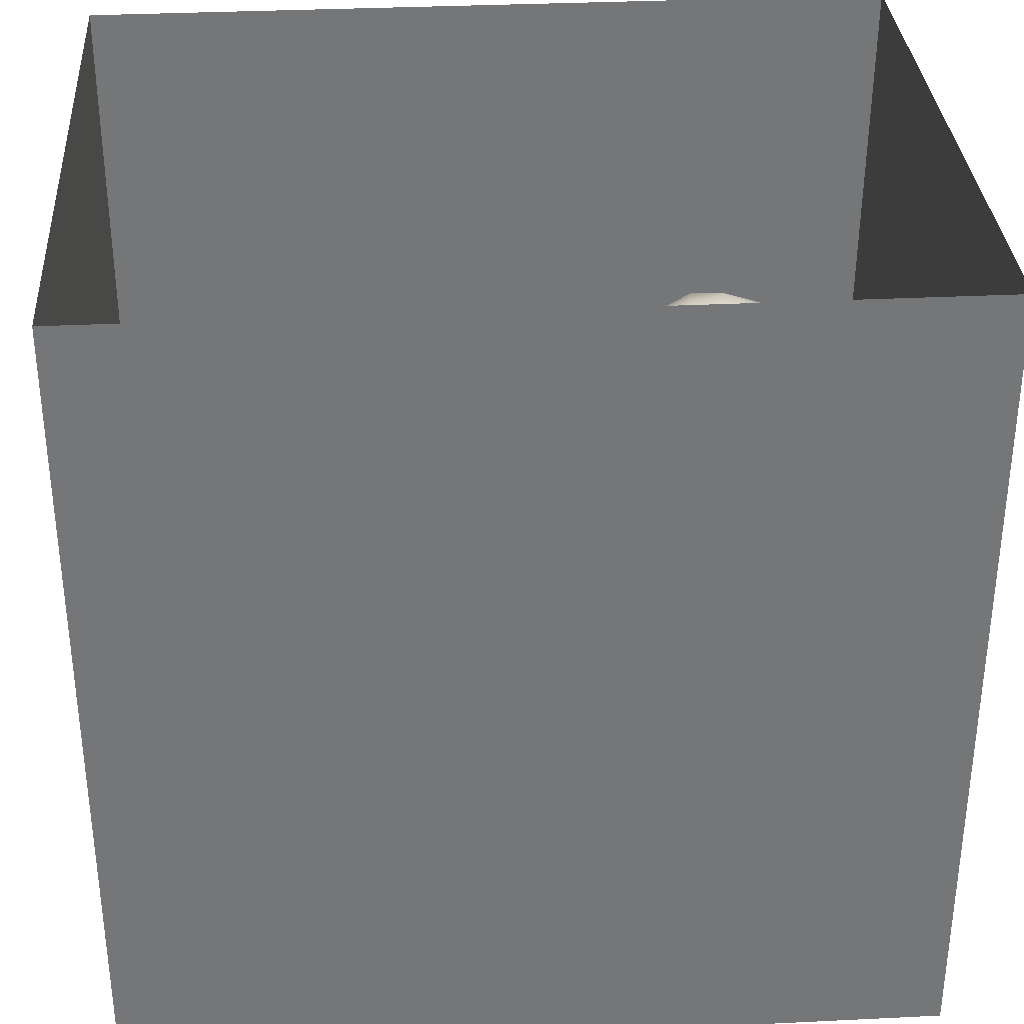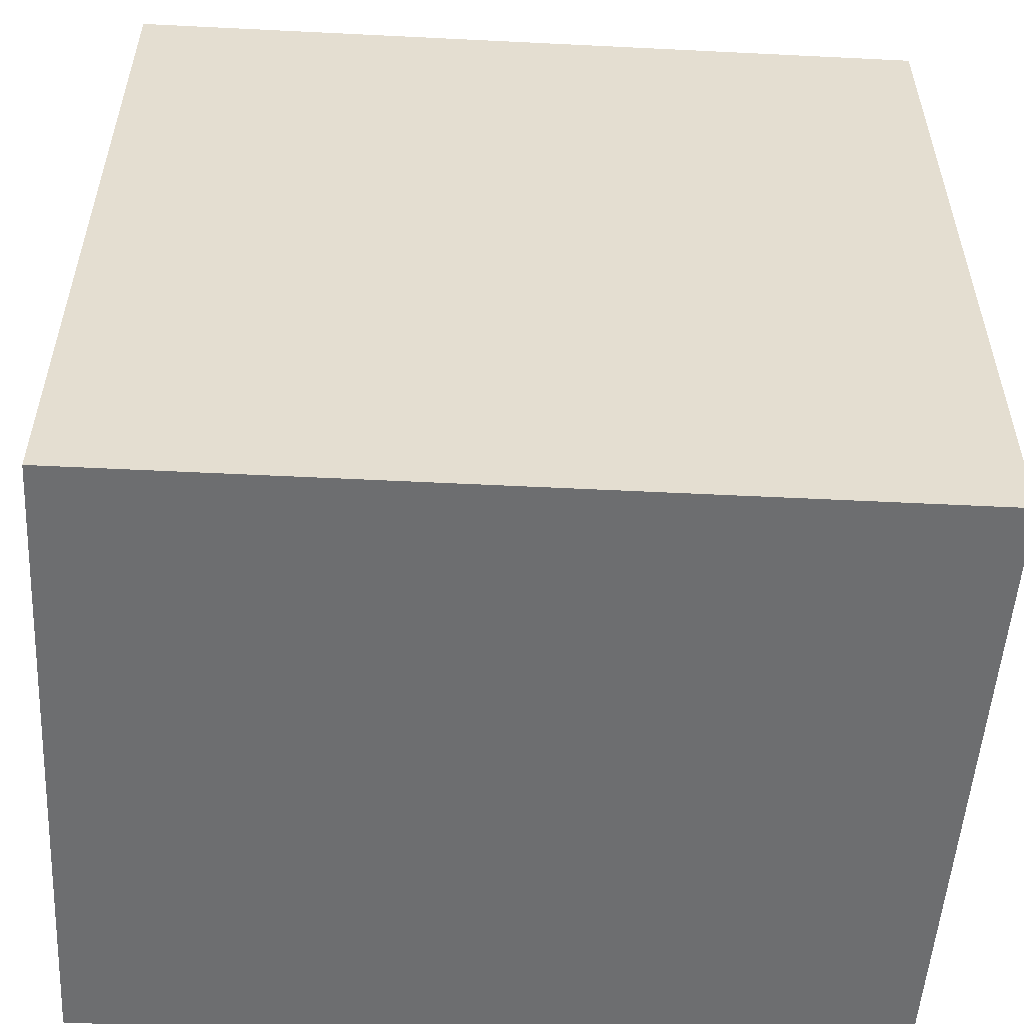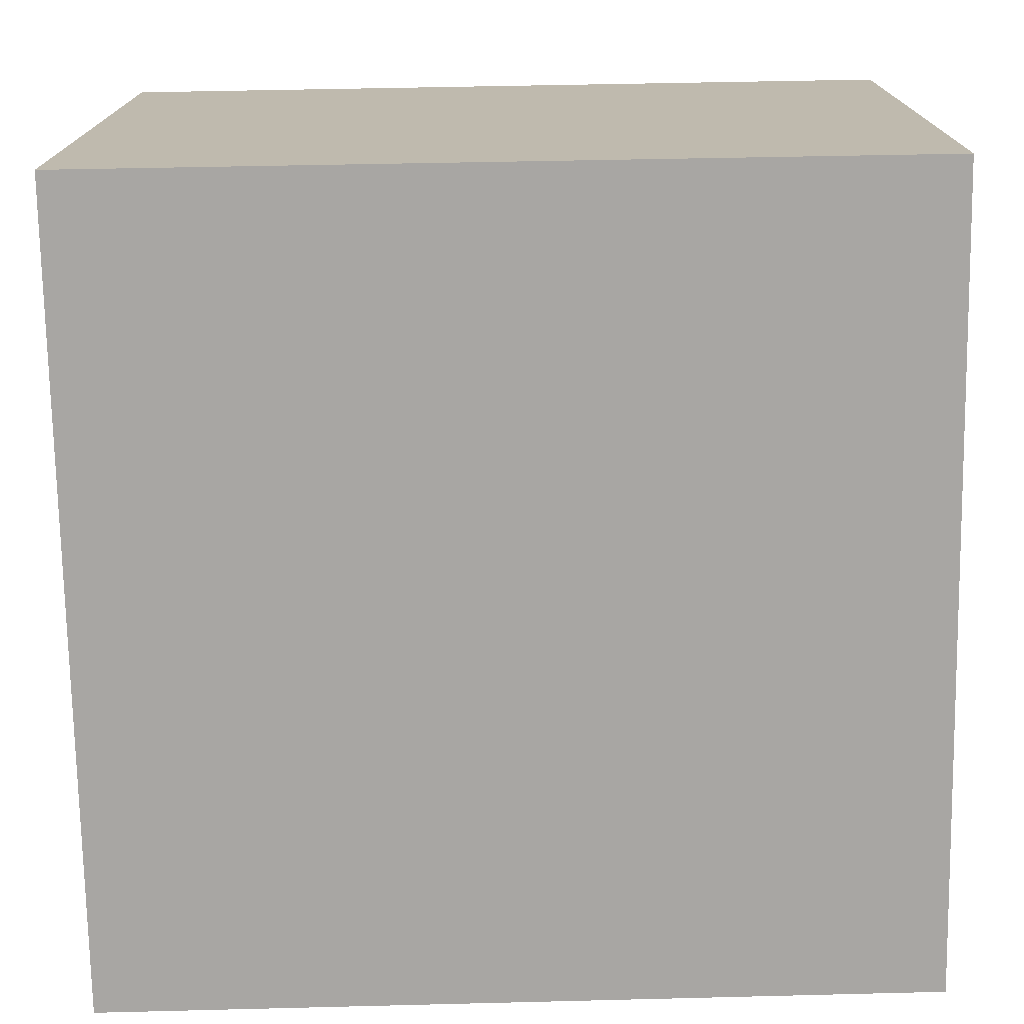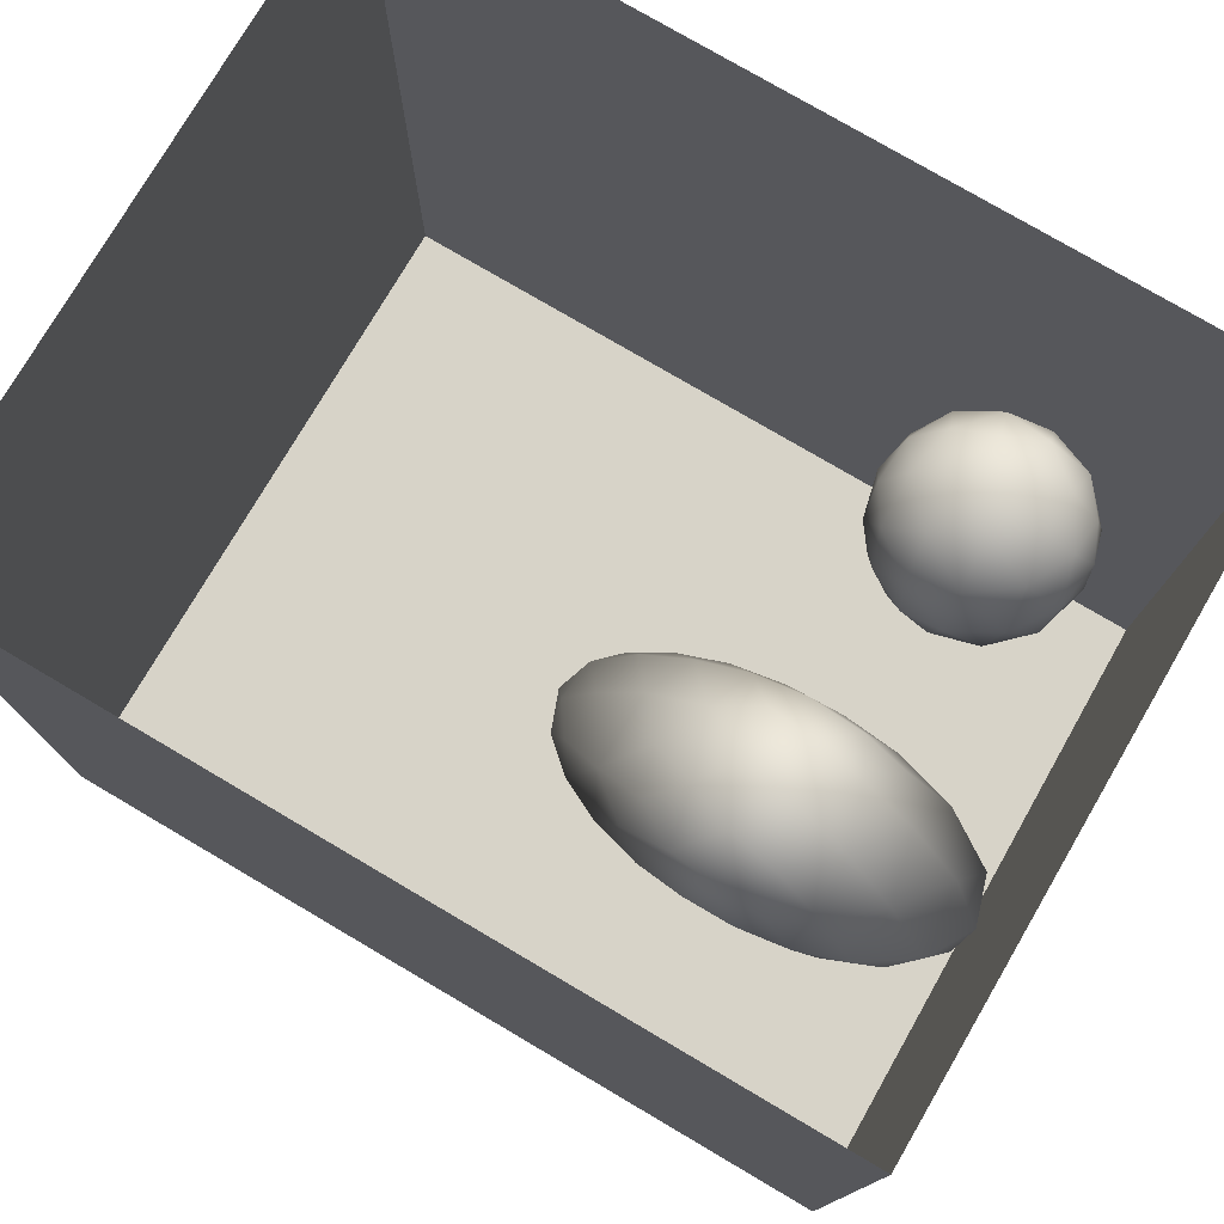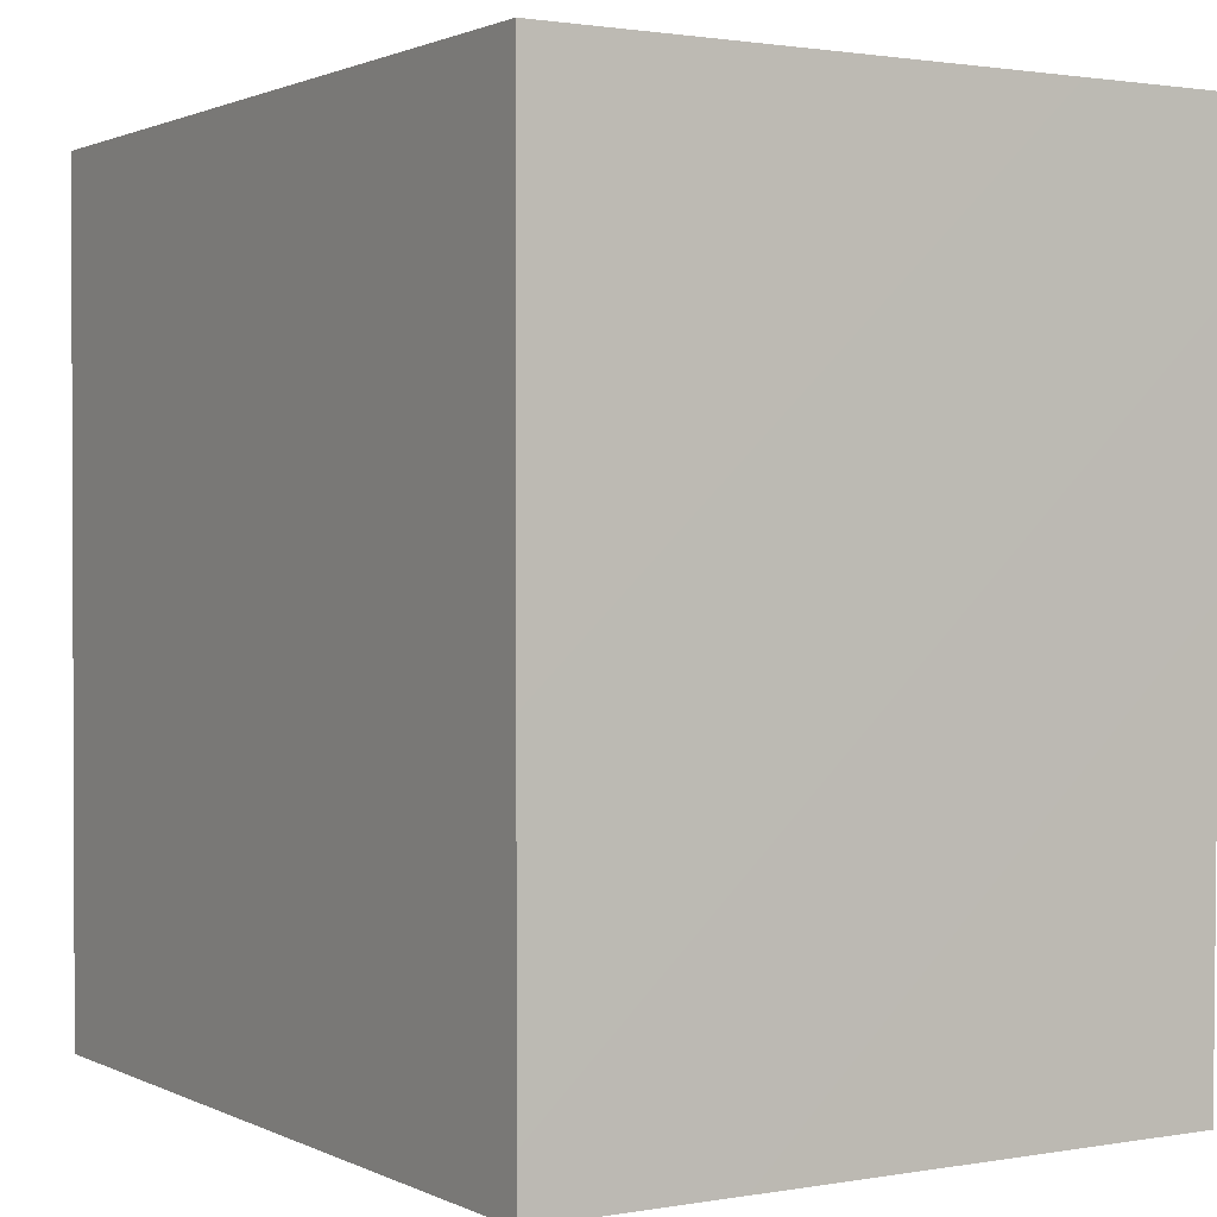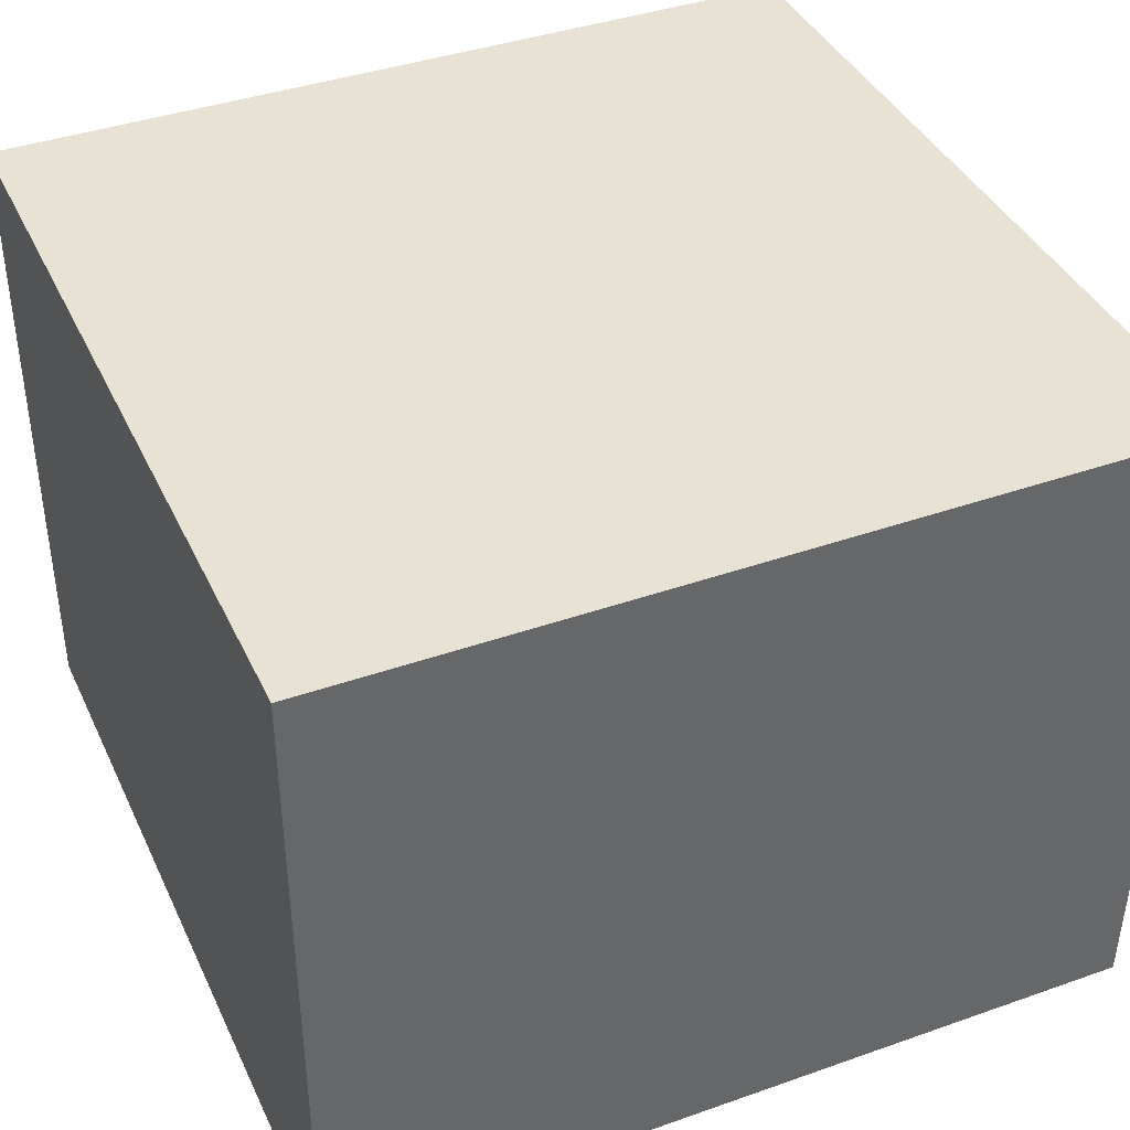
<metadata>
{"format":"obj","ext":"obj","renderer":"f3d","projection":"perspective","resolution":1024,"background":"white","views":[{"elev":33.6,"azim":176.2,"up":"+Z"},{"elev":-54.2,"azim":177.0,"up":"+Z"},{"elev":-74.3,"azim":91.0,"up":"+Y"},{"elev":77.1,"azim":-149.5,"up":"+Z"},{"elev":1.3,"azim":-121.3,"up":"+Z"},{"elev":39.9,"azim":156.5,"up":"+Y"}]}
</metadata>
<code>
v 0 0.9939 -8.848e-18
v -0.03445 1.085 1.193e-17
v -0.02381 1.021 0.07113
v -0.0255 1.029 -0.07081
v -0.07317 1.095 -0.08158
v -0.108 1.149 -0.001146
v -0.03394 0.9222 0.05527
v -0.07289 1.094 0.08314
v -0.03534 0.929 -0.06562
v -0.08945 1.004 -0.1424
v -0.08121 0.8576 -0.008704
v -0.08558 0.9882 0.1398
v -0.1204 0.8805 -0.1166
v -0.1169 0.868 0.09969
v -0.1628 1.121 -0.1336
v -0.1658 1.119 0.1379
v -0.1698 0.8064 -0.008159
v -0.1874 0.9749 -0.1942
v -0.2219 0.8233 0.1186
v -0.2046 1.195 -0.009565
v -0.1775 0.9443 0.1845
v -0.2663 1.075 -0.2057
v -0.2713 1.182 -0.1183
v -0.3209 1.227 -0.002544
v -0.2604 1.193 0.09321
v -0.2449 1.032 0.2116
v -0.2767 1.133 0.1754
v -0.3519 1.062 0.2288
v -0.2997 0.9108 0.2135
v -0.3043 0.9467 -0.2252
v -0.2782 0.7699 -0.002124
v -0.2412 0.8336 -0.1417
v -0.3856 1.214 -0.1042
v -0.3757 1.191 0.1404
v -0.3548 0.8459 -0.1879
v -0.3896 1.045 -0.2383
v -0.3491 1.143 -0.1862
v -0.3363 0.7881 0.116
v -0.3444 0.7797 -0.1028
v -0.4359 1.241 0.01661
v -0.4511 1.148 -0.1956
v -0.403 0.8464 0.196
v -0.4991 1.206 0.132
v -0.4633 0.7938 -0.1487
v -0.4341 0.9209 -0.2368
v -0.4641 1.108 0.2218
v -0.4591 0.7713 0.112
v -0.4231 0.9607 0.2448
v -0.4031 0.7487 -0.003954
v -0.501 1.223 -0.1001
v -0.5357 1.038 -0.2455
v -0.5573 1.242 0.01936
v -0.5355 0.7446 -0.004226
v -0.5529 0.8865 -0.2242
v -0.5876 1.13 0.2051
v -0.5587 1 0.2482
v -0.5158 0.8612 0.2117
v -0.5567 1.163 -0.1821
v -0.6081 1.208 0.1166
v -0.6227 1.215 -0.09848
v -0.6188 0.7963 -0.1411
v -0.5908 0.7804 0.1219
v -0.681 1.225 0.02823
v -0.6407 0.8857 0.2141
v -0.6876 1.034 0.2283
v -0.7062 1.161 0.1545
v -0.6551 1.122 -0.1999
v -0.7405 1.195 -0.08639
v -0.773 0.9137 0.1935
v -0.7072 0.8089 0.1325
v -0.771 1.1 -0.1816
v -0.6764 0.7602 0.009678
v -0.7478 0.8041 -0.1054
v -0.8632 1.146 -0.08024
v -0.7992 1.188 0.0496
v -0.8119 1.071 0.1794
v -0.8193 0.8105 0.05813
v -0.7003 0.9516 -0.2251
v -0.8999 0.9528 0.1443
v -0.855 1.02 -0.174
v -0.8198 0.896 -0.1654
v -0.8617 0.8369 -0.07161
v -0.9202 1.11 0.06976
v -0.9652 1.049 -0.07329
v -0.9163 0.9221 -0.1184
v -0.9471 0.8825 0.01074
v -0.9816 1.004 0.06646
v -0.1945 1.01 0.009926
v -0.4108 0.9946 -0.002812
v -0.8349 0.9807 0.007355
v -0.6689 1.061 -0.1045
v -0.7613 0.9983 -0.1054
v -0.7215 0.9789 0.1254
v -0.7178 0.9086 -0.0365
v -0.7078 1.063 0.02186
v -0.5685 1.094 0.0783
v -0.5814 0.926 -0.05082
v -0.6204 0.974 0.1138
v -0.7802 1.087 -0.06924
v -0.5649 1.1 -0.07374
g leftSphere
f 75 76 66
f 77 82 73
f 46 43 55
f 72 77 73
f 43 59 55
f 77 86 82
f 53 44 49
f 8 12 3
f 3 12 7
f 2 8 3
f 74 84 83
f 74 68 71
f 79 87 86
f 2 4 5
f 38 47 49
f 76 83 79
f 50 58 60
f 46 34 43
f 30 22 18
f 75 66 63
f 20 25 16
f 6 15 20
f 52 50 60
f 2 3 1
f 36 45 51
f 66 55 59
f 16 26 21
f 16 25 27
f 50 52 40
f 13 10 9
f 24 25 20
f 44 39 49
f 14 19 17
f 24 23 33
f 31 19 38
f 22 15 18
f 43 34 40
f 31 39 32
f 16 8 6
f 21 26 29
f 57 56 64
f 47 62 53
f 3 7 1
f 29 48 42
f 30 45 36
f 76 69 65
f 28 34 46
f 17 11 14
f 46 56 48
f 84 80 85
f 43 52 59
f 77 69 79
f 56 55 65
f 67 51 78
f 75 83 76
f 17 32 13
f 48 28 46
f 6 8 2
f 79 69 76
f 44 45 35
f 5 6 2
f 16 12 8
f 58 41 51
f 21 12 16
f 48 56 57
f 58 51 67
f 23 15 22
f 27 34 28
f 73 81 78
f 14 12 21
f 10 15 5
f 80 84 74
f 29 19 21
f 70 77 72
f 24 34 25
f 28 26 27
f 49 39 31
f 40 33 50
f 83 84 87
f 5 15 6
f 17 19 31
f 38 29 42
f 49 47 53
f 68 67 71
f 9 11 13
f 42 47 38
f 65 66 76
f 1 4 2
f 85 81 82
f 68 60 67
f 16 6 20
f 79 86 77
f 13 11 17
f 86 85 82
f 39 44 35
f 64 56 65
f 78 61 73
f 79 83 87
f 54 61 78
f 87 84 86
f 73 61 72
f 84 85 86
f 48 57 42
f 59 63 66
f 25 34 27
f 14 11 7
f 28 48 29
f 29 26 28
f 51 54 78
f 70 62 64
f 20 23 24
f 54 45 44
f 32 30 18
f 74 75 68
f 71 80 74
f 65 55 66
f 74 83 75
f 56 46 55
f 53 72 61
f 71 78 80
f 62 47 57
f 71 67 78
f 58 67 60
f 80 81 85
f 13 18 10
f 59 52 63
f 21 19 14
f 44 53 61
f 9 4 1
f 77 70 69
f 37 23 22
f 1 7 9
f 5 4 10
f 62 57 64
f 80 78 81
f 33 23 37
f 40 34 24
f 32 18 13
f 50 41 58
f 75 63 68
f 37 41 33
f 10 4 9
f 7 11 9
f 63 52 60
f 57 47 42
f 49 31 38
f 35 32 39
f 31 32 17
f 73 82 81
f 30 32 35
f 20 15 23
f 27 26 16
f 35 45 30
f 36 37 22
f 7 12 14
f 36 41 37
f 18 15 10
f 70 64 69
f 33 41 50
f 54 44 61
f 24 33 40
f 51 45 54
f 40 52 43
f 38 19 29
f 51 41 36
f 72 62 70
f 22 30 36
f 53 62 72
f 69 64 65
f 63 60 68
v -0.5875 0.25 0
v -0.3375 0.25 0
v -0.3639 0.3618 0
v -0.3563 0.2986 0.08187
v -0.3653 0.3047 -0.1006
v -0.4035 0.3998 -0.07876
v -0.4327 0.4461 0.009191
v -0.3639 0.1884 0.09343
v -0.4106 0.388 0.1104
v -0.3675 0.1916 -0.1033
v -0.3585 0.1498 -8.755e-05
v -0.4211 0.2517 -0.1866
v -0.4442 0.3644 -0.1699
v -0.4851 0.4553 -0.09934
v -0.4094 0.2741 0.1738
v -0.5273 0.4926 -0.006295
v -0.4427 0.1371 -0.1697
v -0.436 0.1464 0.1697
v -0.5119 0.4644 0.104
v -0.4147 0.08009 0.06147
v -0.5002 0.3742 0.1986
v -0.4134 0.0815 -0.06174
v -0.5965 0.4833 -0.08926
v -0.5029 0.1961 -0.229
v -0.5492 0.415 -0.1838
v -0.5182 0.3029 -0.2343
v -0.5068 0.2362 0.2362
v -0.5332 0.122 0.2078
v -0.5008 0.04827 -0.1195
v -0.6272 0.4944 0.03432
v -0.5147 0.0433 0.1203
v -0.5564 0.1021 -0.1991
v -0.6521 0.4311 -0.1598
v -0.502 0.01518 -0.007365
v -0.6067 0.3224 0.2385
v -0.7093 0.4586 -0.06459
v -0.6208 0.4404 0.1585
v -0.6098 0.2073 -0.2453
v -0.6151 0.1857 0.24
v -0.6041 0.02082 -0.0985
v -0.738 0.44 0.06104
v -0.6256 0.06837 0.1675
v -0.6395 0.3351 -0.2293
v -0.7003 0.2569 0.223
v -0.7983 0.3769 -0.04453
v -0.7289 0.364 0.1717
v -0.6823 0.1056 -0.1807
v -0.6181 0.005694 0.04337
v -0.7402 0.3706 -0.157
v -0.7259 0.2395 -0.2079
v -0.7161 0.1473 0.1882
v -0.8113 0.3382 0.06798
v -0.7263 0.04958 -0.05535
v -0.7281 0.0603 0.08217
v -0.7816 0.2498 0.1576
v -0.7904 0.1614 -0.1161
v -0.8002 0.2782 -0.1284
v -0.789 0.147 0.1063
v -0.835 0.2508 -0.03502
v -0.806 0.1284 0.0009649
v -0.8277 0.222 0.06329
g rightSphere
f 160 161 159
f 159 161 152
f 156 160 159
f 134 120 131
f 153 156 147
f 155 158 151
f 139 128 127
f 116 123 130
f 112 117 124
f 150 149 143
f 126 112 124
f 139 127 135
f 152 155 146
f 120 111 108
f 110 105 102
f 132 117 129
f 138 126 124
f 106 105 113
f 127 128 118
f 137 130 141
f 121 115 109
f 141 152 146
f 131 120 118
f 128 139 142
f 149 145 136
f 122 117 110
f 123 116 114
f 153 147 140
f 129 134 140
f 132 129 140
f 108 115 118
f 148 153 140
f 115 127 118
f 103 106 107
f 160 156 153
f 126 125 113
f 121 109 119
f 136 145 141
f 111 122 110
f 117 112 110
f 134 122 120
f 131 128 142
f 148 131 142
f 128 131 118
f 156 159 157
f 150 138 147
f 133 149 136
f 158 154 151
f 106 114 107
f 148 134 131
f 123 114 125
f 154 142 151
f 160 154 158
f 121 127 115
f 108 111 102
f 109 103 107
f 127 121 135
f 142 139 151
f 104 115 108
f 161 160 158
f 154 148 142
f 138 143 126
f 145 149 157
f 105 112 113
f 156 150 147
f 112 105 110
f 135 137 146
f 123 136 130
f 145 159 152
f 144 139 135
f 149 150 157
f 114 116 107
f 144 155 151
f 123 133 136
f 116 119 107
f 161 155 152
f 149 133 143
f 109 104 103
f 138 150 143
f 133 123 125
f 148 154 153
f 134 148 140
f 132 138 124
f 104 108 102
f 122 134 129
f 137 119 130
f 111 110 102
f 125 114 113
f 144 135 146
f 139 144 151
f 138 132 147
f 103 104 102
f 130 136 141
f 141 145 152
f 137 121 119
f 154 160 153
f 122 111 120
f 112 126 113
f 150 156 157
f 117 122 129
f 115 104 109
f 119 109 107
f 105 106 103
f 119 116 130
f 147 132 140
f 121 137 135
f 105 103 102
f 143 133 125
f 159 145 157
f 114 106 113
f 120 108 118
f 137 141 146
f 155 144 146
f 126 143 125
f 155 161 158
f 117 132 124
v   1 0 -1.04
v  -0.99 0 -1.04
v  -1.01 0  0.99
v   1 0  0.99
g floor
f 162 163 164
f 164 165 162
v   1 1.59 -1.04
v   1 1.59  0.99
v  -1.02 1.59  0.99
v  -1.02 1.59 -1.04
g ceiling
f 166 167 168
f 168 169 166
v   1 1.59 -1.04
v  -1.02 1.59 -1.04
v  -0.99 0 -1.04
v   1 0 -1.04
g backWall
f 170 171 172
f 172 173 170
v  1 1.59 0.99
v  1 1.59 -1.04
v  1 0 -1.04
v  1 0 0.99
g rightWall
f 174 175 176
f 176 177 174
v  -1.02 1.59 -1.04
v  -1.02 1.59 0.99
v  -1.01 0 0.99
v  -0.99 0 -1.04
g leftWall
f 178 179 180
f 180 181 178
v  0.23 1.58 -0.22
v  0.23 1.58 0.16
v  -0.24 1.58 0.16
v  -0.24 1.58 -0.22
g light
f 182 183 184
f 184 185 182

</code>
